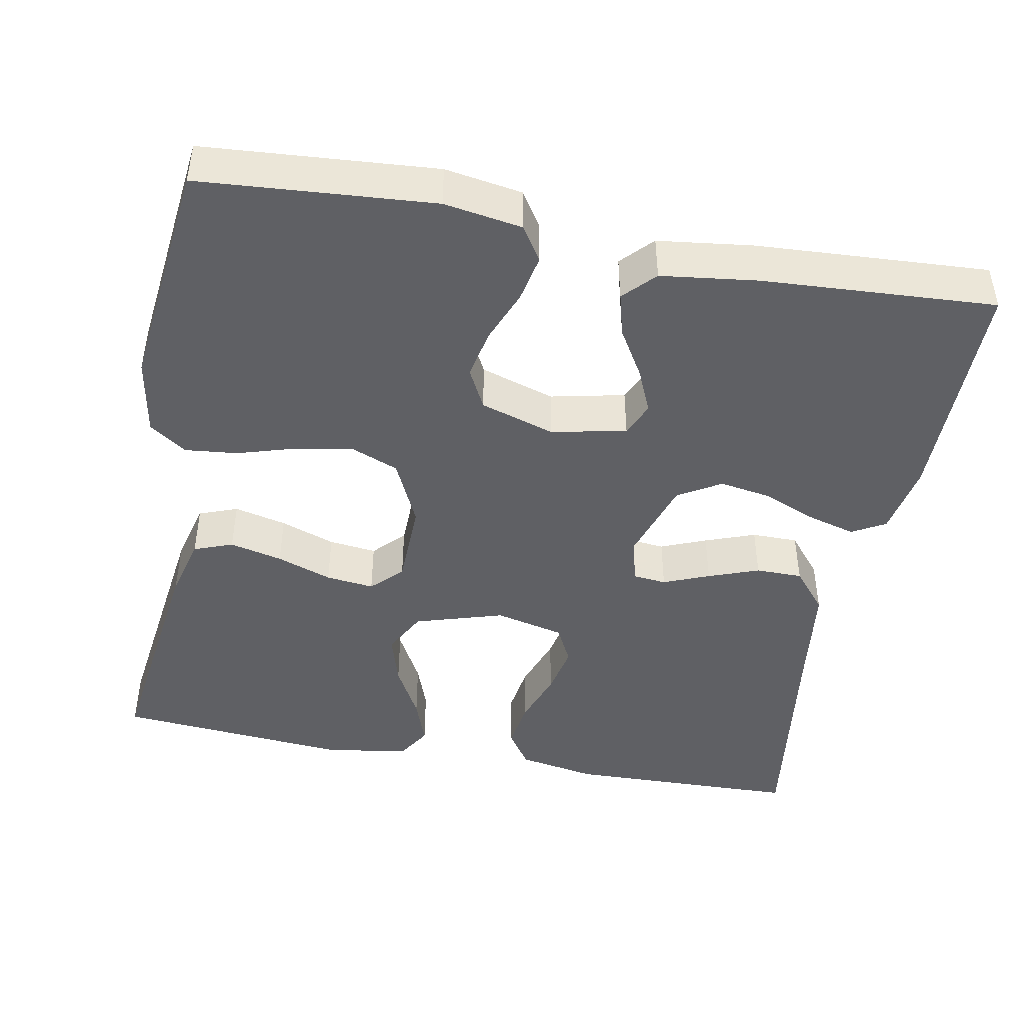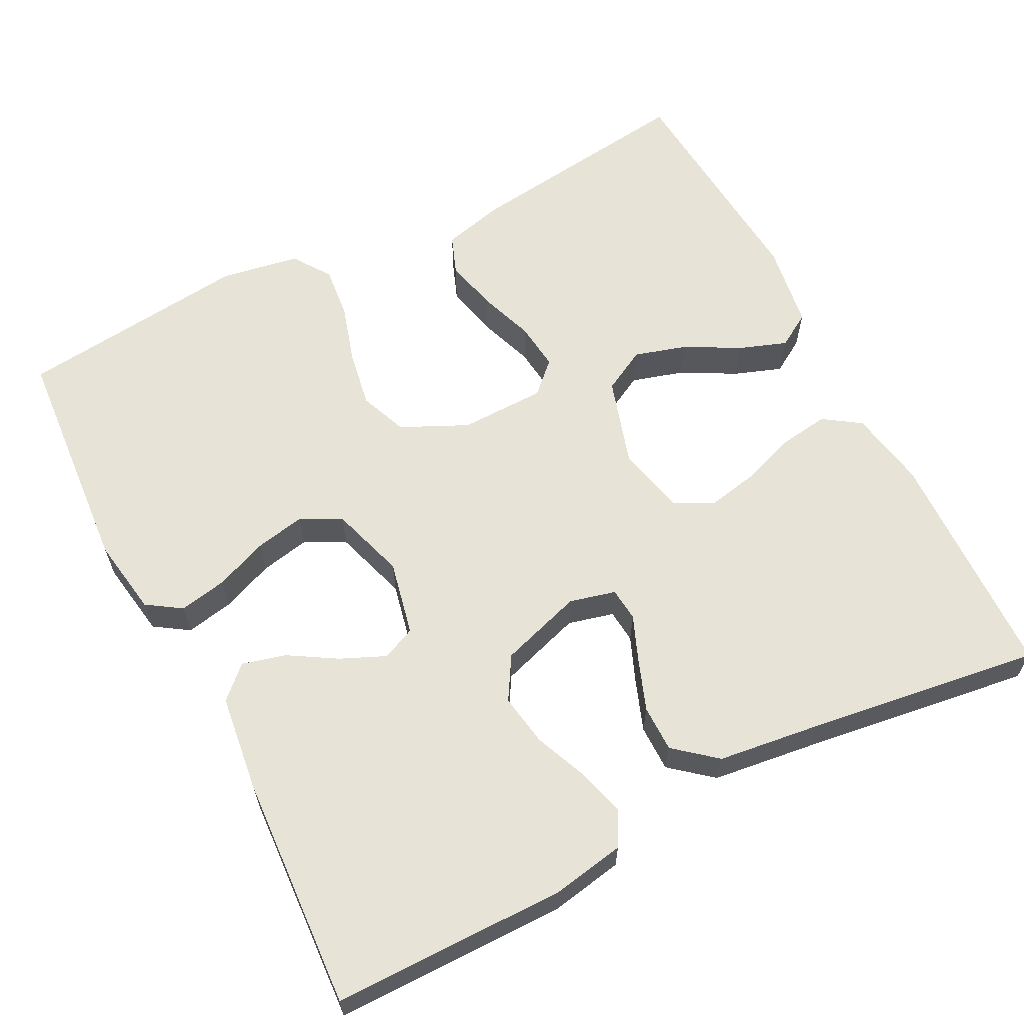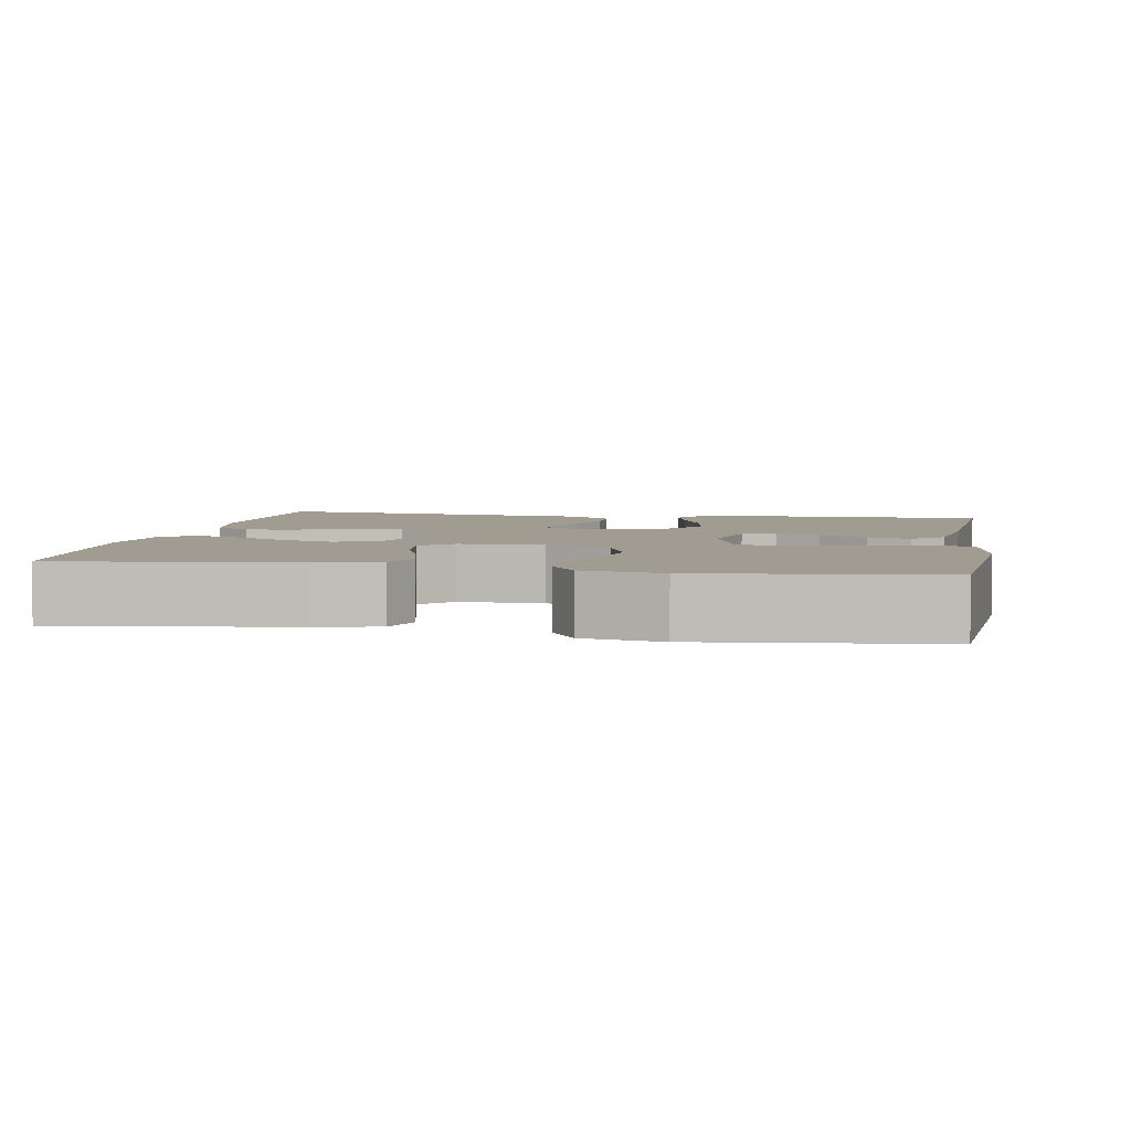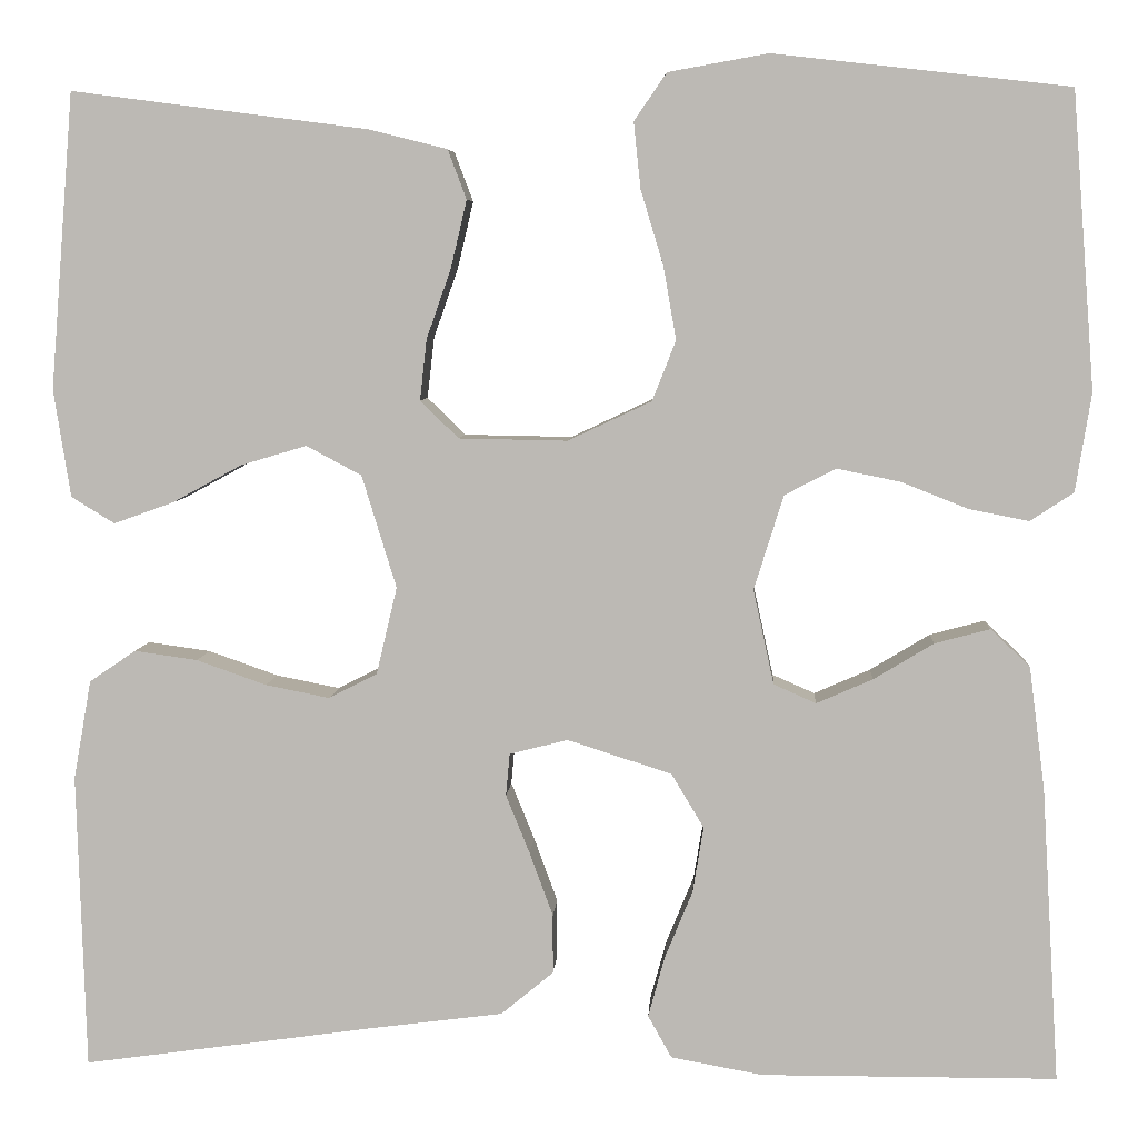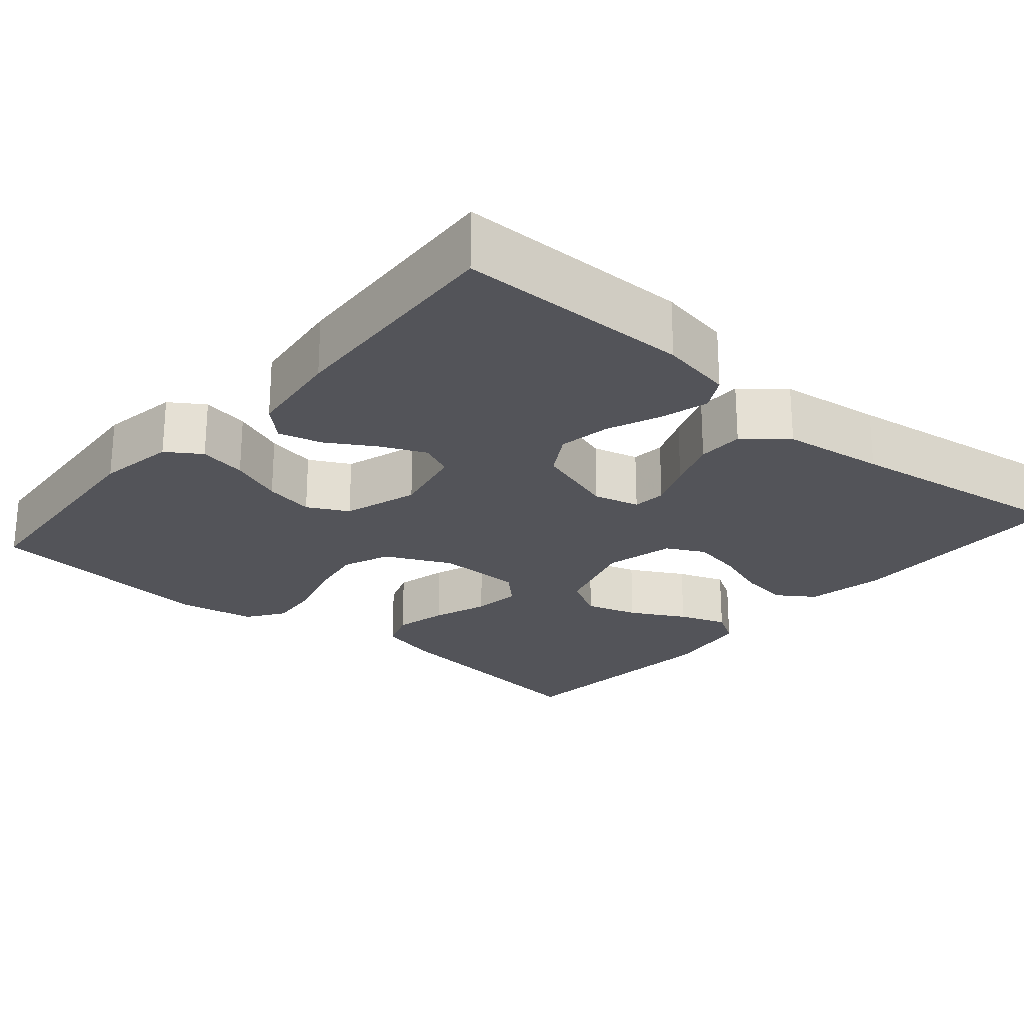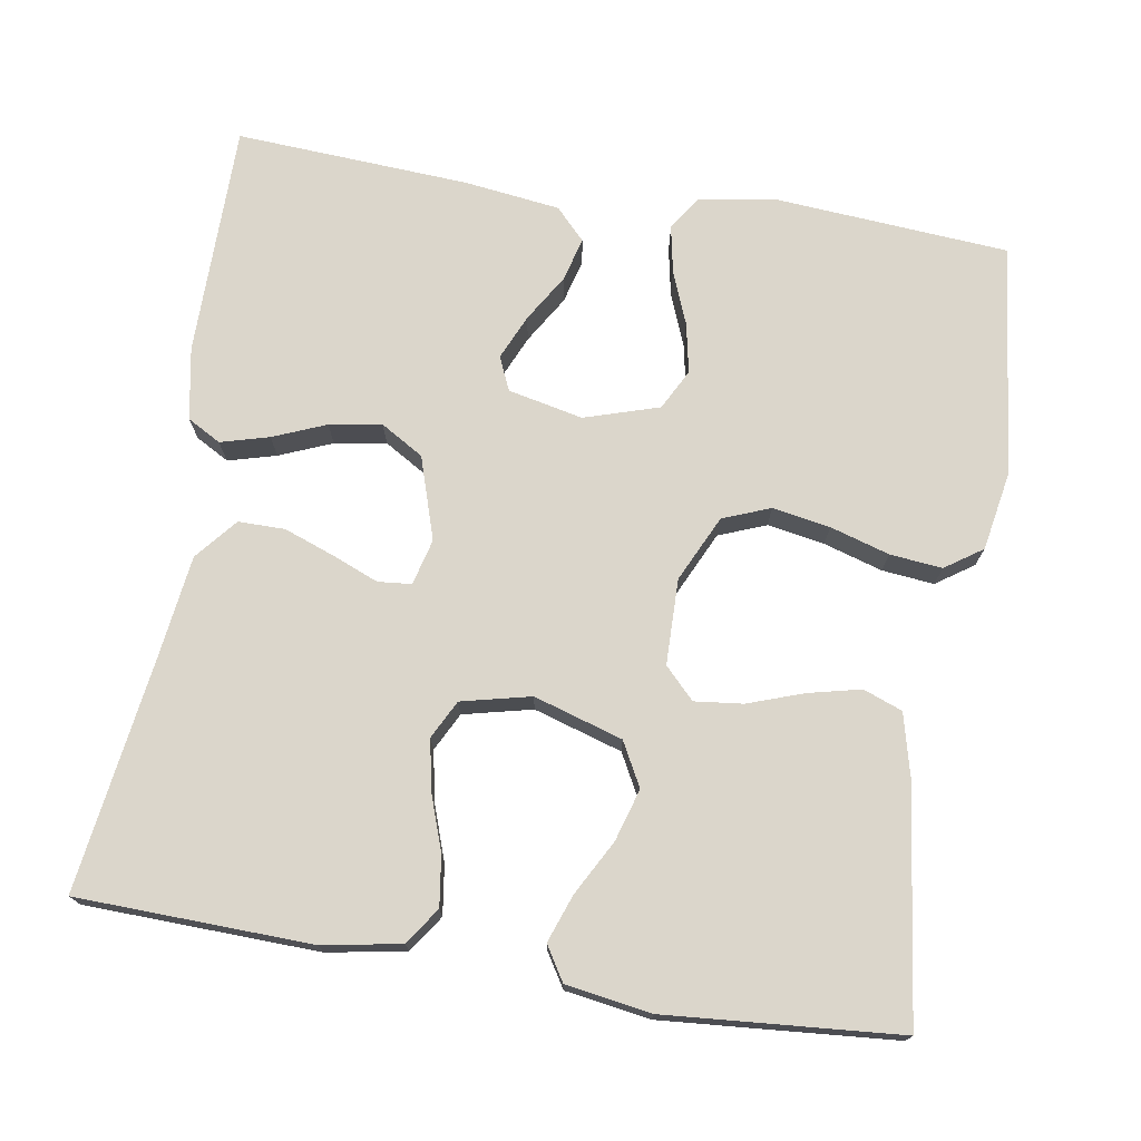
<metadata>
{"format":"obj","ext":"obj","renderer":"f3d","projection":"perspective","resolution":1024,"background":"white","views":[{"elev":-45.2,"azim":79.2,"up":"+Y"},{"elev":62.3,"azim":152.8,"up":"+Y"},{"elev":4.5,"azim":10.2,"up":"+Y"},{"elev":5.9,"azim":3.4,"up":"+Z"},{"elev":-23.8,"azim":139.4,"up":"+Y"},{"elev":73.6,"azim":-80.7,"up":"+Y"}]}
</metadata>
<code>
v 0.5 0.07 0.5
v 0.523 0.07 0.2
v 0.507 0.07 0.1
v 0.463 0.07 0.071
v 0.402 0.07 0.083
v 0.334 0.07 0.11
v 0.27 0.07 0.123
v 0.218 0.07 0.096
v 0.188 0.07 0
v 0.209 0.07 -0.096
v 0.252 0.07 -0.115
v 0.309 0.07 -0.09
v 0.37 0.07 -0.053
v 0.426 0.07 -0.038
v 0.466 0.07 -0.076
v 0.482 0.07 -0.2
v 0.5 0.07 -0.5
v 0.2 0.07 -0.501
v 0.107 0.07 -0.484
v 0.083 0.07 -0.441
v 0.1 0.07 -0.379
v 0.128 0.07 -0.311
v 0.139 0.07 -0.244
v 0.106 0.07 -0.189
v 0 0.07 -0.155
v -0.059 0.07 -0.17
v -0.063 0.07 -0.213
v -0.039 0.07 -0.272
v -0.015 0.07 -0.337
v -0.015 0.07 -0.397
v -0.068 0.07 -0.441
v -0.2 0.07 -0.458
v -0.5 0.07 -0.5
v -0.509 0.07 -0.2
v -0.491 0.07 -0.099
v -0.444 0.07 -0.067
v -0.38 0.07 -0.076
v -0.309 0.07 -0.101
v -0.244 0.07 -0.114
v -0.195 0.07 -0.089
v -0.174 0.07 0
v -0.209 0.07 0.114
v -0.265 0.07 0.144
v -0.332 0.07 0.124
v -0.402 0.07 0.086
v -0.463 0.07 0.064
v -0.507 0.07 0.091
v -0.524 0.07 0.2
v -0.5 0.07 0.5
v -0.2 0.07 0.461
v -0.12 0.07 0.441
v -0.101 0.07 0.391
v -0.117 0.07 0.323
v -0.142 0.07 0.252
v -0.149 0.07 0.19
v -0.11 0.07 0.152
v 0 0.07 0.15
v 0.085 0.07 0.19
v 0.109 0.07 0.251
v 0.096 0.07 0.325
v 0.073 0.07 0.401
v 0.066 0.07 0.468
v 0.099 0.07 0.516
v 0.2 0.07 0.534
v 0.5 0 0.5
v 0.523 0 0.2
v 0.507 0 0.1
v 0.463 0 0.071
v 0.402 0 0.083
v 0.334 0 0.11
v 0.27 0 0.123
v 0.218 0 0.096
v 0.188 0 0
v 0.209 0 -0.096
v 0.252 0 -0.115
v 0.309 0 -0.09
v 0.37 0 -0.053
v 0.426 0 -0.038
v 0.466 0 -0.076
v 0.482 0 -0.2
v 0.5 0 -0.5
v 0.2 0 -0.501
v 0.107 0 -0.484
v 0.083 0 -0.441
v 0.1 0 -0.379
v 0.128 0 -0.311
v 0.139 0 -0.244
v 0.106 0 -0.189
v 0 0 -0.155
v -0.059 0 -0.17
v -0.063 0 -0.213
v -0.039 0 -0.272
v -0.015 0 -0.337
v -0.015 0 -0.397
v -0.068 0 -0.441
v -0.2 0 -0.458
v -0.5 0 -0.5
v -0.509 0 -0.2
v -0.491 0 -0.099
v -0.444 0 -0.067
v -0.38 0 -0.076
v -0.309 0 -0.101
v -0.244 0 -0.114
v -0.195 0 -0.089
v -0.174 0 0
v -0.209 0 0.114
v -0.265 0 0.144
v -0.332 0 0.124
v -0.402 0 0.086
v -0.463 0 0.064
v -0.507 0 0.091
v -0.524 0 0.2
v -0.5 0 0.5
v -0.2 0 0.461
v -0.12 0 0.441
v -0.101 0 0.391
v -0.117 0 0.323
v -0.142 0 0.252
v -0.149 0 0.19
v -0.11 0 0.152
v 0 0 0.15
v 0.085 0 0.19
v 0.109 0 0.251
v 0.096 0 0.325
v 0.073 0 0.401
v 0.066 0 0.468
v 0.099 0 0.516
v 0.2 0 0.534
f 4 5 6
f 3 4 6
f 2 3 6
f 1 2 6
f 64 1 6
f 63 64 6
f 62 63 6
f 61 62 6
f 60 61 6
f 59 60 6 7
f 58 59 7 8
f 57 58 8 9
f 56 57 9 10
f 52 53 54
f 51 52 54
f 50 51 54
f 49 50 54
f 48 49 54
f 47 48 54
f 46 47 54
f 45 46 54
f 44 45 54
f 43 44 54 55
f 42 43 55 56
f 36 37 38
f 35 36 38
f 34 35 38
f 33 34 38
f 32 33 38
f 32 38 39
f 31 32 39
f 30 31 39
f 29 30 39
f 28 29 39
f 27 28 39
f 26 27 39 40
f 20 21 22
f 19 20 22
f 18 19 22
f 17 18 22
f 16 17 22
f 15 16 22
f 14 15 22
f 13 14 22
f 12 13 22
f 11 12 22 23
f 10 11 23 24
f 10 24 25
f 56 10 25
f 42 56 25
f 41 42 25
f 25 26 40 41
f 70 69 68
f 70 68 67
f 70 67 66
f 70 66 65
f 70 65 128
f 70 128 127
f 70 127 126
f 70 126 125
f 70 125 124
f 71 70 124 123
f 72 71 123 122
f 73 72 122 121
f 74 73 121 120
f 118 117 116
f 118 116 115
f 118 115 114
f 118 114 113
f 118 113 112
f 118 112 111
f 118 111 110
f 118 110 109
f 118 109 108
f 119 118 108 107
f 120 119 107 106
f 102 101 100
f 102 100 99
f 102 99 98
f 102 98 97
f 102 97 96
f 103 102 96
f 103 96 95
f 103 95 94
f 103 94 93
f 103 93 92
f 103 92 91
f 104 103 91 90
f 86 85 84
f 86 84 83
f 86 83 82
f 86 82 81
f 86 81 80
f 86 80 79
f 86 79 78
f 86 78 77
f 86 77 76
f 87 86 76 75
f 88 87 75 74
f 89 88 74
f 89 74 120
f 89 120 106
f 89 106 105
f 105 104 90 89
f 1 65 66 2
f 2 66 67 3
f 3 67 68 4
f 4 68 69 5
f 5 69 70 6
f 6 70 71 7
f 7 71 72 8
f 8 72 73 9
f 9 73 74 10
f 10 74 75 11
f 11 75 76 12
f 12 76 77 13
f 13 77 78 14
f 14 78 79 15
f 15 79 80 16
f 16 80 81 17
f 17 81 82 18
f 18 82 83 19
f 19 83 84 20
f 20 84 85 21
f 21 85 86 22
f 22 86 87 23
f 23 87 88 24
f 24 88 89 25
f 25 89 90 26
f 26 90 91 27
f 27 91 92 28
f 28 92 93 29
f 29 93 94 30
f 30 94 95 31
f 31 95 96 32
f 32 96 97 33
f 33 97 98 34
f 34 98 99 35
f 35 99 100 36
f 36 100 101 37
f 37 101 102 38
f 38 102 103 39
f 39 103 104 40
f 40 104 105 41
f 41 105 106 42
f 42 106 107 43
f 43 107 108 44
f 44 108 109 45
f 45 109 110 46
f 46 110 111 47
f 47 111 112 48
f 48 112 113 49
f 49 113 114 50
f 50 114 115 51
f 51 115 116 52
f 52 116 117 53
f 53 117 118 54
f 54 118 119 55
f 55 119 120 56
f 56 120 121 57
f 57 121 122 58
f 58 122 123 59
f 59 123 124 60
f 60 124 125 61
f 61 125 126 62
f 62 126 127 63
f 63 127 128 64
f 64 128 65 1

</code>
